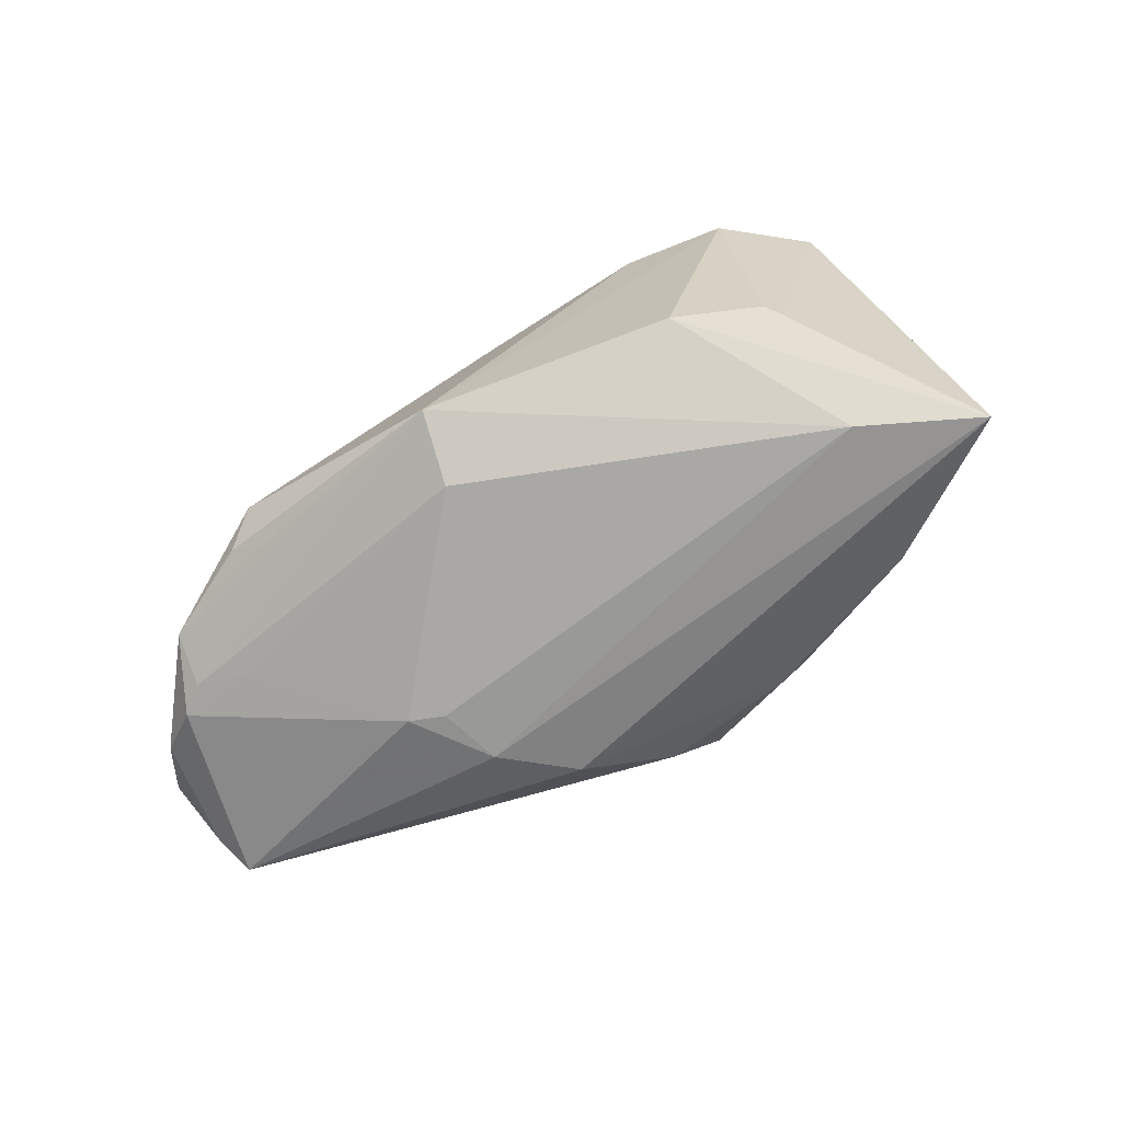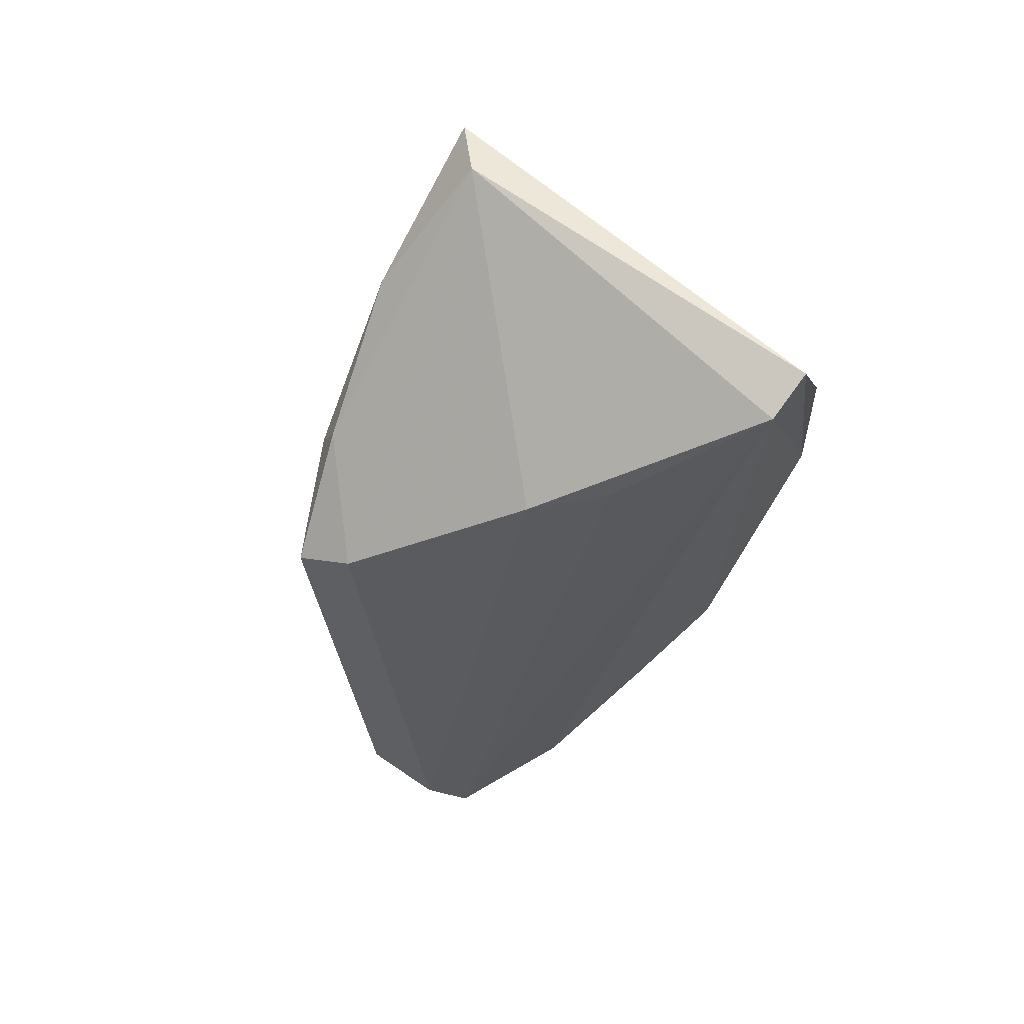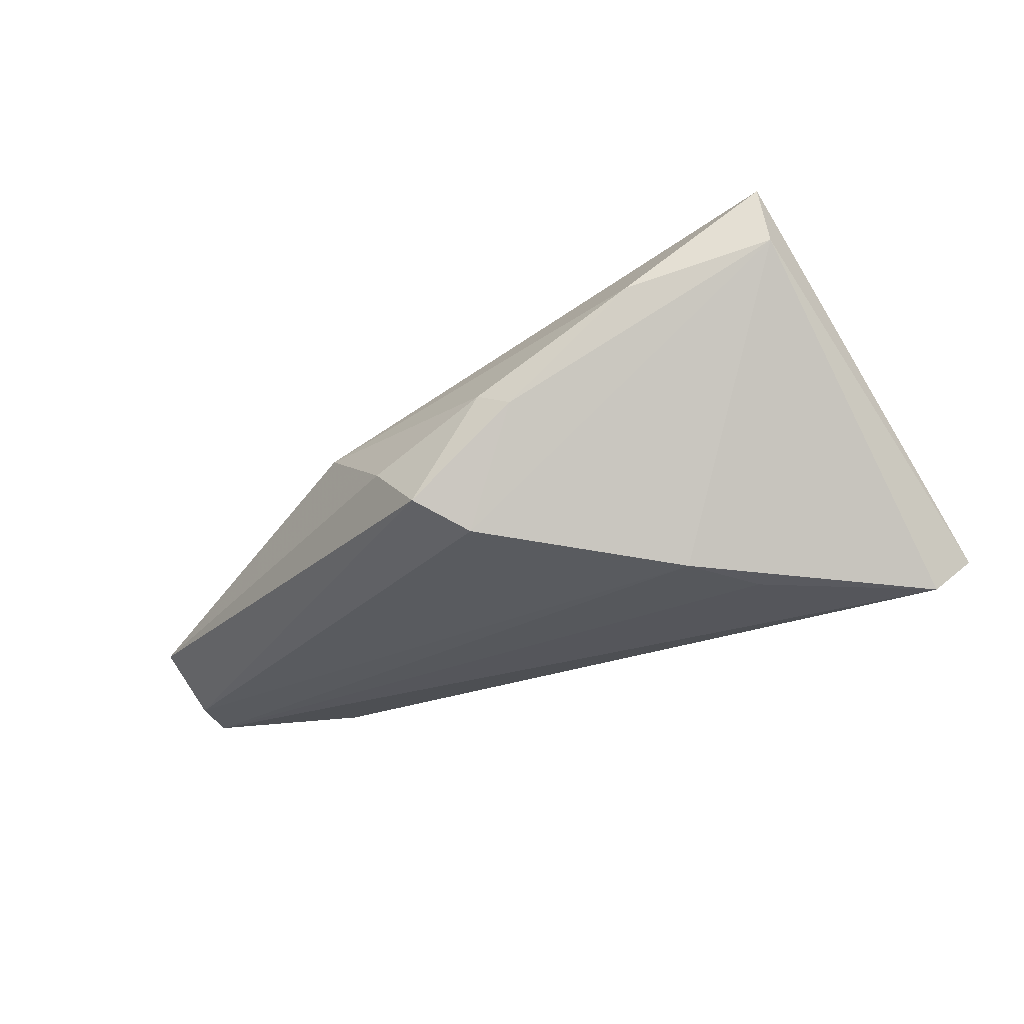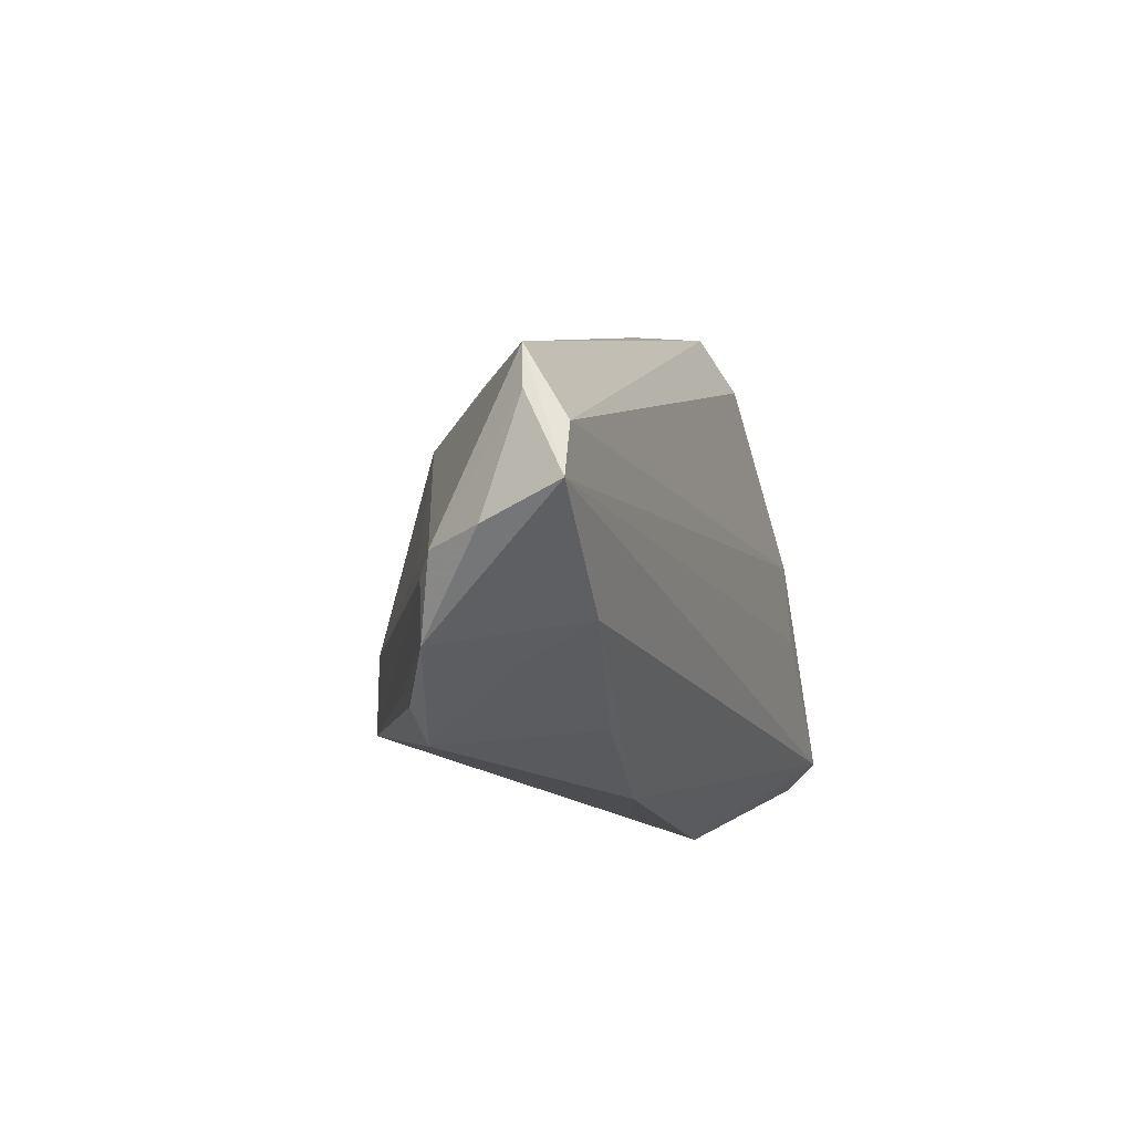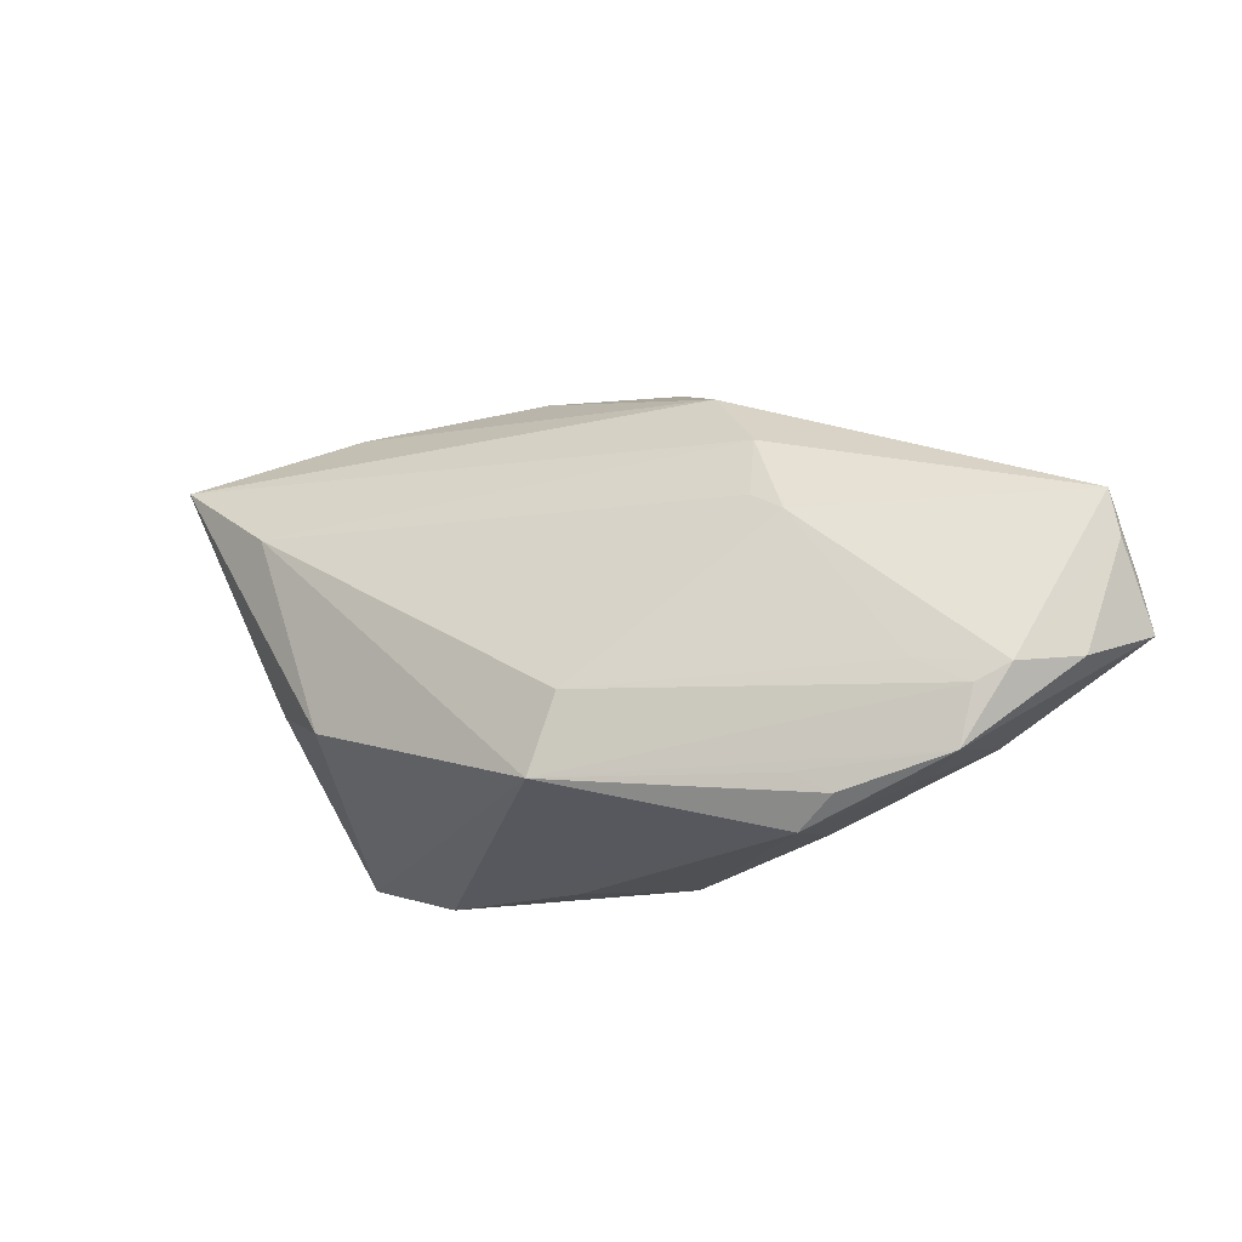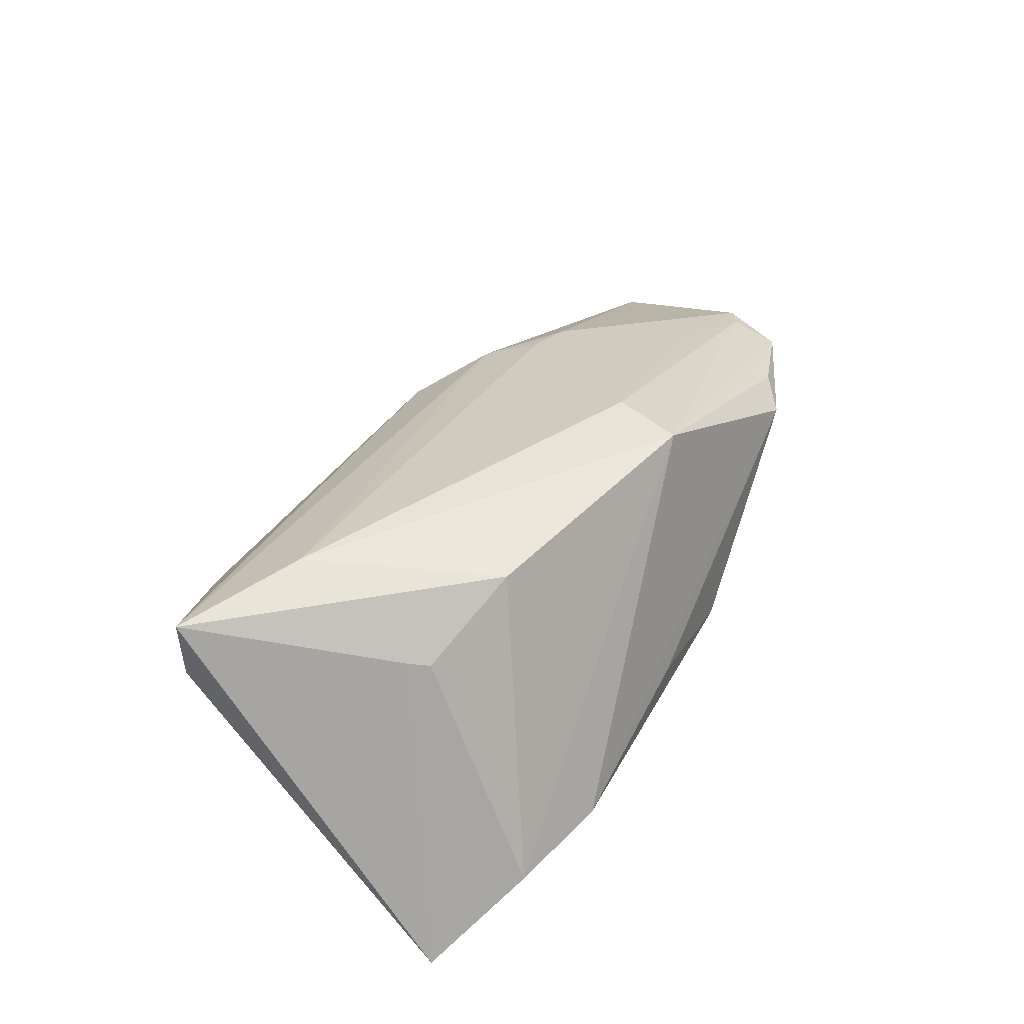
<metadata>
{"format":"obj","ext":"obj","renderer":"f3d","projection":"perspective","resolution":1024,"background":"white","views":[{"elev":79.0,"azim":144.4,"up":"+Z"},{"elev":-36.3,"azim":-104.4,"up":"+Z"},{"elev":-33.3,"azim":-146.5,"up":"+Z"},{"elev":-14.9,"azim":104.7,"up":"+Y"},{"elev":-12.6,"azim":38.4,"up":"+Y"},{"elev":50.5,"azim":-61.4,"up":"+Z"}]}
</metadata>
<code>
v -0.04106 -0.02488 -0.007422
v 0.01951 0.02627 0.001792
v 0.0269 -0.0229 -0.009067
v 0.03001 0.01142 0.01011
v 0.05698 -0.008969 0.00283
v -0.05326 -0.0177 -0.01675
v -0.03387 -0.004258 0.0179
v -0.008635 0.03213 -0.002111
v 0.01419 -0.00988 0.02325
v -0.02917 0.02876 0.008868
v -0.02538 0.008493 -0.02122
v -0.004397 0.02718 -0.01852
v 0.0111 -0.01915 0.02446
v -0.01322 0.03157 -0.004526
v 0.05183 -0.01785 0.005211
v 0.06299 0.001664 -0.01379
v 0.05351 -0.01106 0.00487
v 0.06467 -0.004743 -0.01366
v 0.03424 0.00925 0.009986
v -0.03252 -0.006889 0.01753
v 0.03513 -0.0253 0.009654
v -0.04549 0.02183 0.02253
v 0.04763 -0.008193 0.007167
v 0.04655 -0.01485 -0.01259
v 0.03615 -0.01946 0.01251
v -0.04939 -0.01472 -0.02108
v -0.0203 -0.01105 0.02446
v -0.03067 -0.0007095 -0.02111
v 0.04003 -0.02174 0.01035
v -0.03033 0.01314 0.02446
v 0.04385 -0.01877 -0.002733
v 0.06359 0.005348 -0.009039
v -0.004608 -0.02787 -0.003793
v 0.06173 -0.00797 -0.003947
v 0.06256 0.01068 -0.008666
v -0.04637 0.02098 0.01436
v 0.009799 -0.02806 -0.007721
v 0.007744 0.03147 -0.00785
v 0.000773 0.03288 -0.01506
v -0.02785 -0.02806 -0.00759
v 0.02784 0.01888 0.006152
f 6 22 36
f 30 22 27
f 15 18 34
f 27 22 7
f 7 20 27
f 7 22 6
f 6 20 7
f 10 36 22
f 6 40 1
f 1 20 6
f 27 20 1
f 13 40 21
f 27 1 13
f 13 1 40
f 13 30 27
f 13 9 30
f 2 10 22
f 5 15 34
f 18 11 16
f 12 11 36
f 39 16 12
f 12 16 11
f 6 36 26
f 36 11 26
f 26 40 6
f 26 37 40
f 36 10 14
f 39 12 14
f 14 12 36
f 21 15 29
f 29 13 21
f 21 40 33
f 33 37 21
f 40 37 33
f 18 15 24
f 24 26 18
f 37 26 24
f 15 5 17
f 17 13 15
f 9 13 17
f 35 16 39
f 35 19 5
f 18 16 35
f 28 11 18
f 18 26 28
f 28 26 11
f 10 2 8
f 8 14 10
f 39 14 8
f 15 13 25
f 25 29 15
f 13 29 25
f 21 37 3
f 37 24 3
f 23 19 9
f 5 19 23
f 9 17 23
f 23 17 5
f 30 9 4
f 9 19 4
f 38 35 39
f 2 35 38
f 39 8 38
f 38 8 2
f 32 5 34
f 32 35 5
f 34 18 32
f 18 35 32
f 21 3 31
f 31 3 24
f 31 15 21
f 31 24 15
f 22 30 41
f 30 4 41
f 41 2 22
f 41 4 19
f 41 35 2
f 19 35 41

</code>
